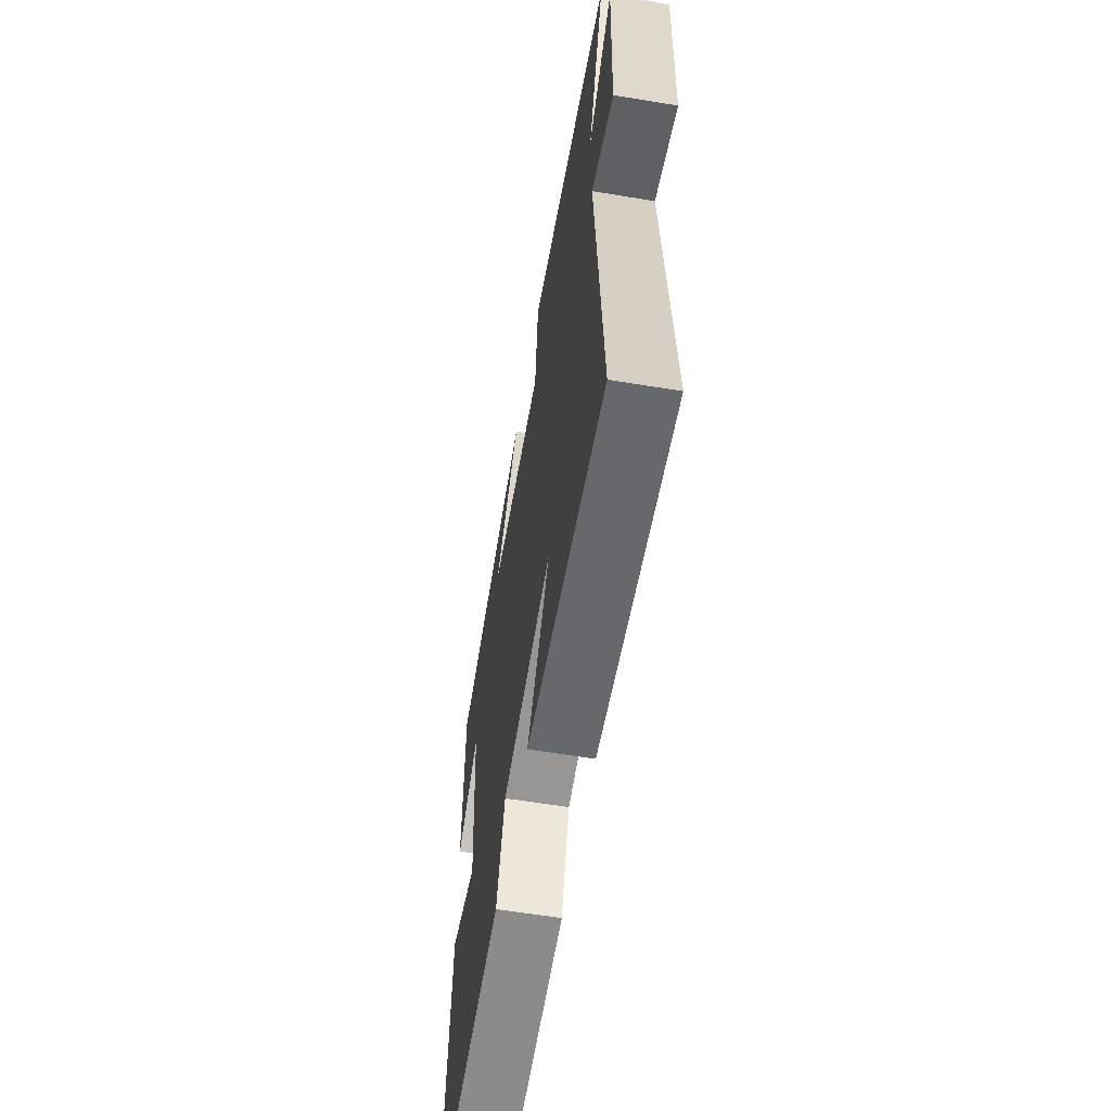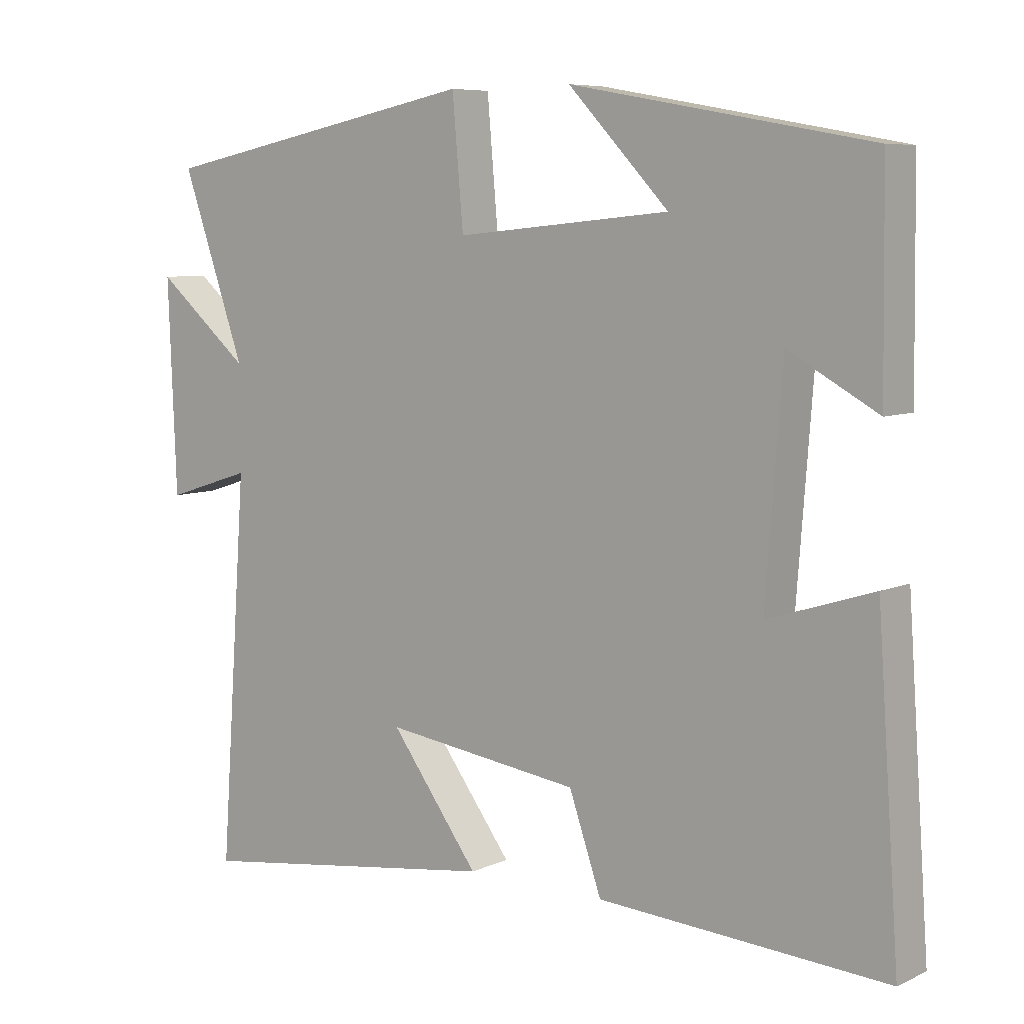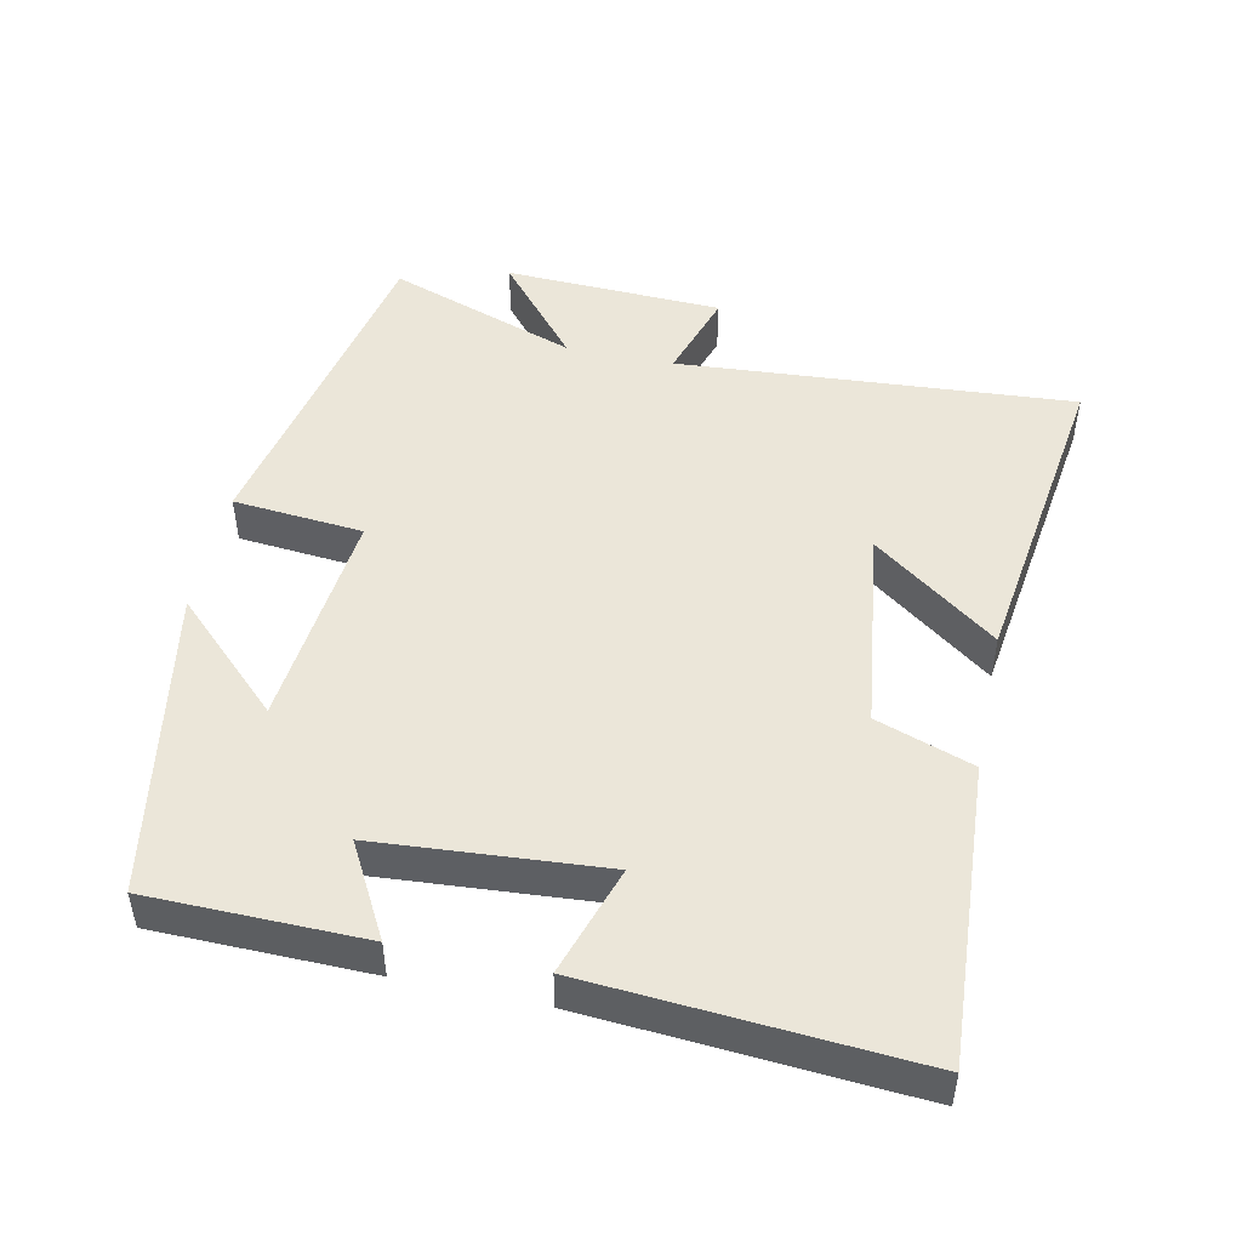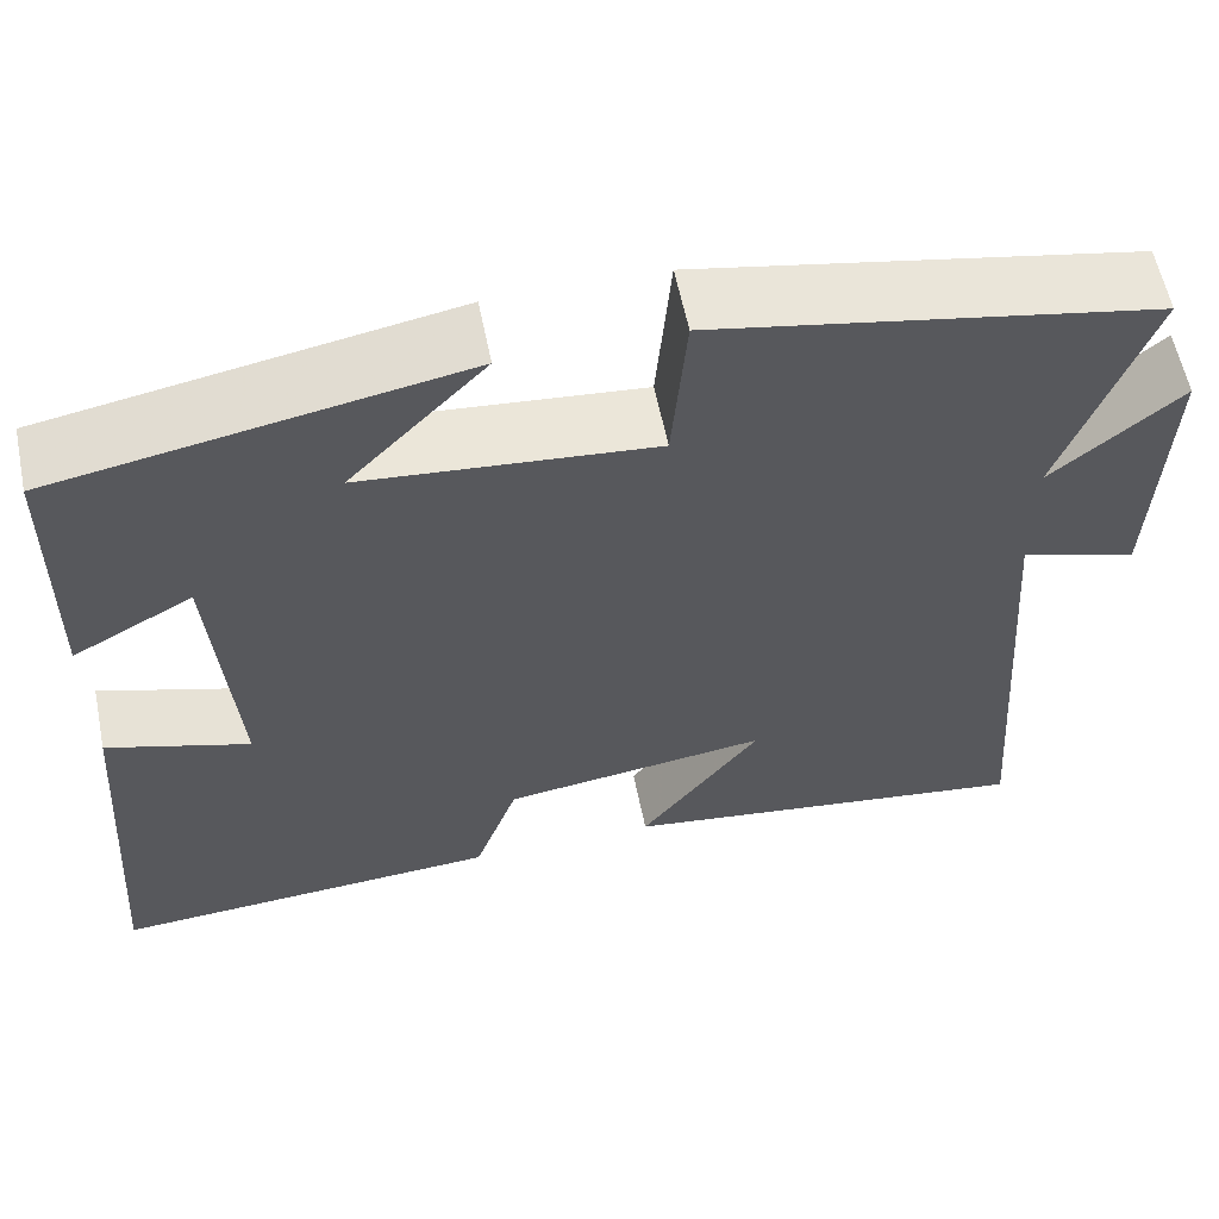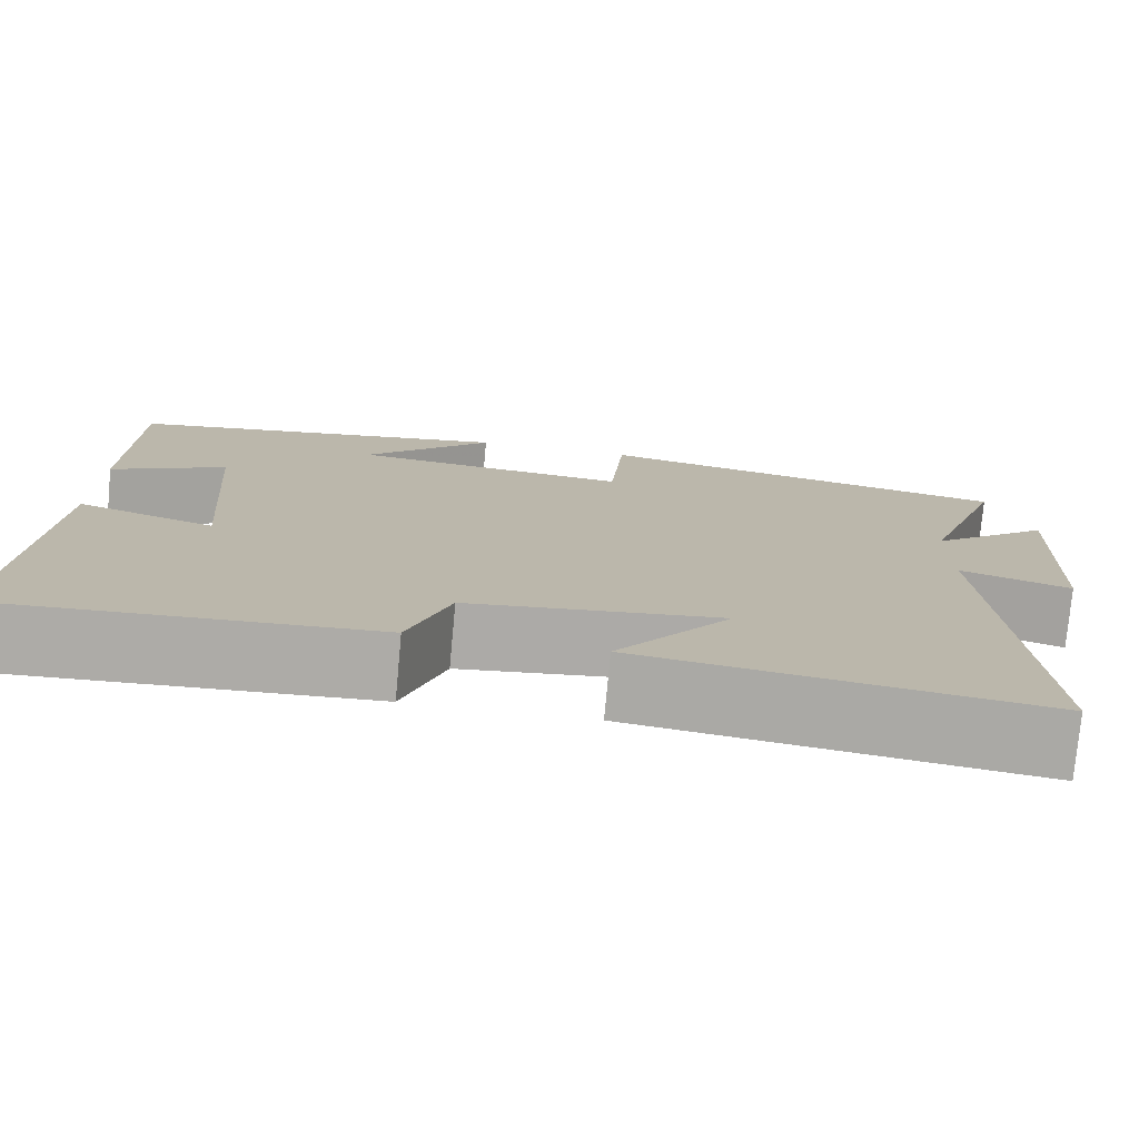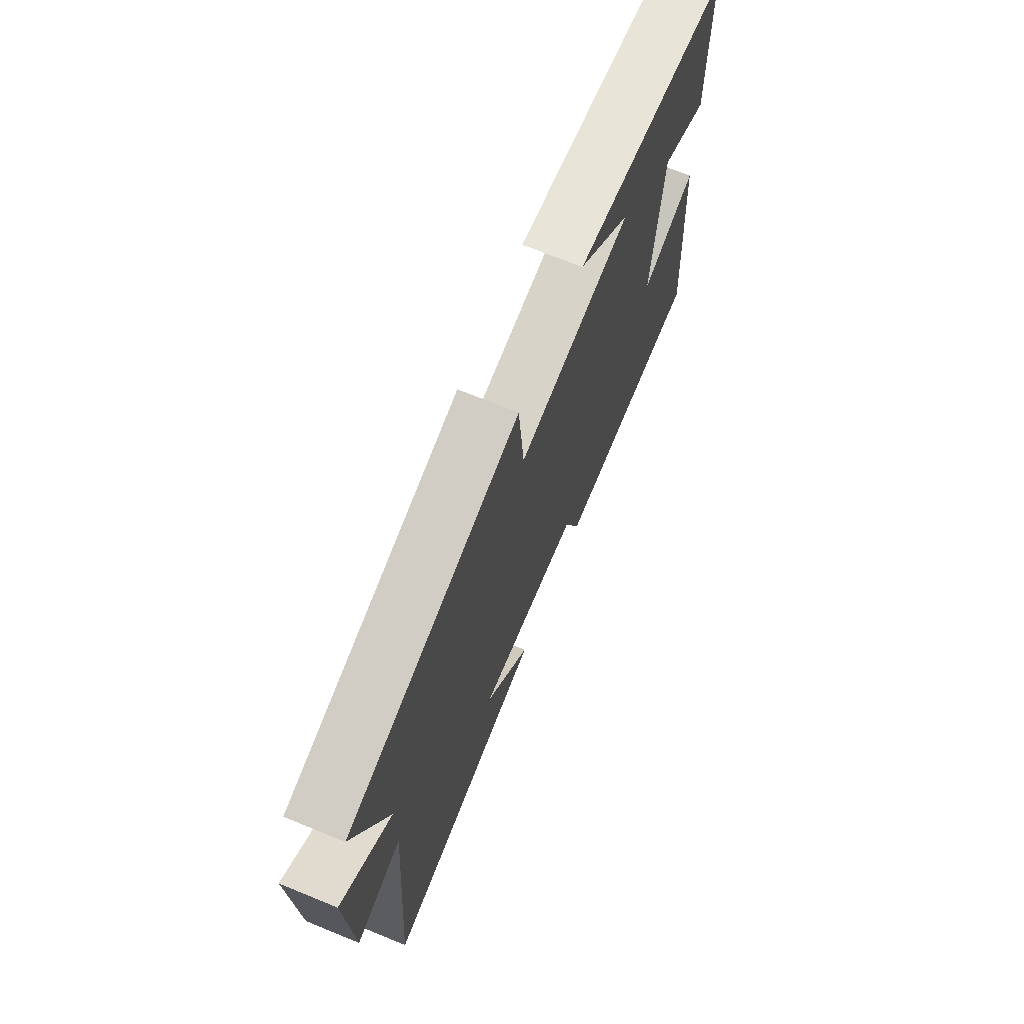
<metadata>
{"format":"obj","ext":"obj","renderer":"f3d","projection":"perspective","resolution":1024,"background":"white","views":[{"elev":-60.3,"azim":-99.6,"up":"+Z"},{"elev":7.2,"azim":38.3,"up":"+Z"},{"elev":48.5,"azim":102.1,"up":"+Y"},{"elev":59.4,"azim":168.5,"up":"+Z"},{"elev":-76.4,"azim":174.7,"up":"+Z"},{"elev":70.7,"azim":-67.8,"up":"+Z"}]}
</metadata>
<code>
v -0.54 0.07 -0.563
v -0.5 0.07 -0.009
v -0.626 0.07 -0.049
v -0.638 0.07 0.257
v -0.5 0.07 0.141
v -0.593 0.07 0.406
v -0.12 0.07 0.5
v -0.104 0.07 0.318
v 0.208 0.07 0.348
v 0.062 0.07 0.5
v 0.496 0.07 0.422
v 0.5 0.07 0.122
v 0.371 0.07 0.193
v 0.347 0.07 -0.123
v 0.5 0.07 -0.074
v 0.532 0.07 -0.526
v 0.114 0.07 -0.5
v 0.067 0.07 -0.365
v -0.219 0.07 -0.327
v -0.09 0.07 -0.5
v -0.54 0 -0.563
v -0.5 0 -0.009
v -0.626 0 -0.049
v -0.638 0 0.257
v -0.5 0 0.141
v -0.593 0 0.406
v -0.12 0 0.5
v -0.104 0 0.318
v 0.208 0 0.348
v 0.062 0 0.5
v 0.496 0 0.422
v 0.5 0 0.122
v 0.371 0 0.193
v 0.347 0 -0.123
v 0.5 0 -0.074
v 0.532 0 -0.526
v 0.114 0 -0.5
v 0.067 0 -0.365
v -0.219 0 -0.327
v -0.09 0 -0.5
f 19 20 1 2
f 18 19 2
f 16 17 18
f 15 16 18
f 14 15 18
f 13 14 18 2
f 11 12 13
f 10 11 13
f 9 10 13
f 8 9 13 2
f 5 6 7 8
f 5 8 2 3
f 3 4 5
f 22 21 40 39
f 22 39 38
f 38 37 36
f 38 36 35
f 38 35 34
f 22 38 34 33
f 33 32 31
f 33 31 30
f 33 30 29
f 22 33 29 28
f 28 27 26 25
f 23 22 28 25
f 25 24 23
f 1 21 22 2
f 2 22 23 3
f 3 23 24 4
f 4 24 25 5
f 5 25 26 6
f 6 26 27 7
f 7 27 28 8
f 8 28 29 9
f 9 29 30 10
f 10 30 31 11
f 11 31 32 12
f 12 32 33 13
f 13 33 34 14
f 14 34 35 15
f 15 35 36 16
f 16 36 37 17
f 17 37 38 18
f 18 38 39 19
f 19 39 40 20
f 20 40 21 1

</code>
